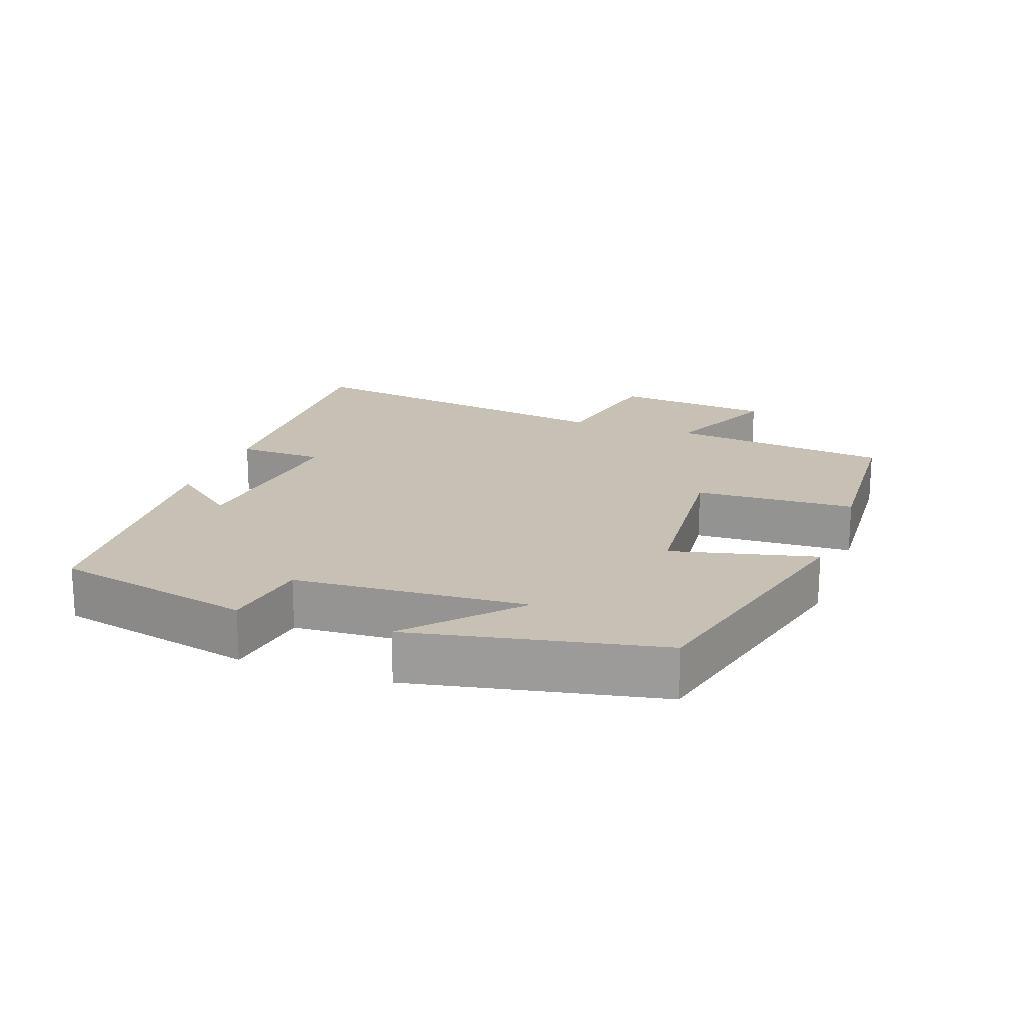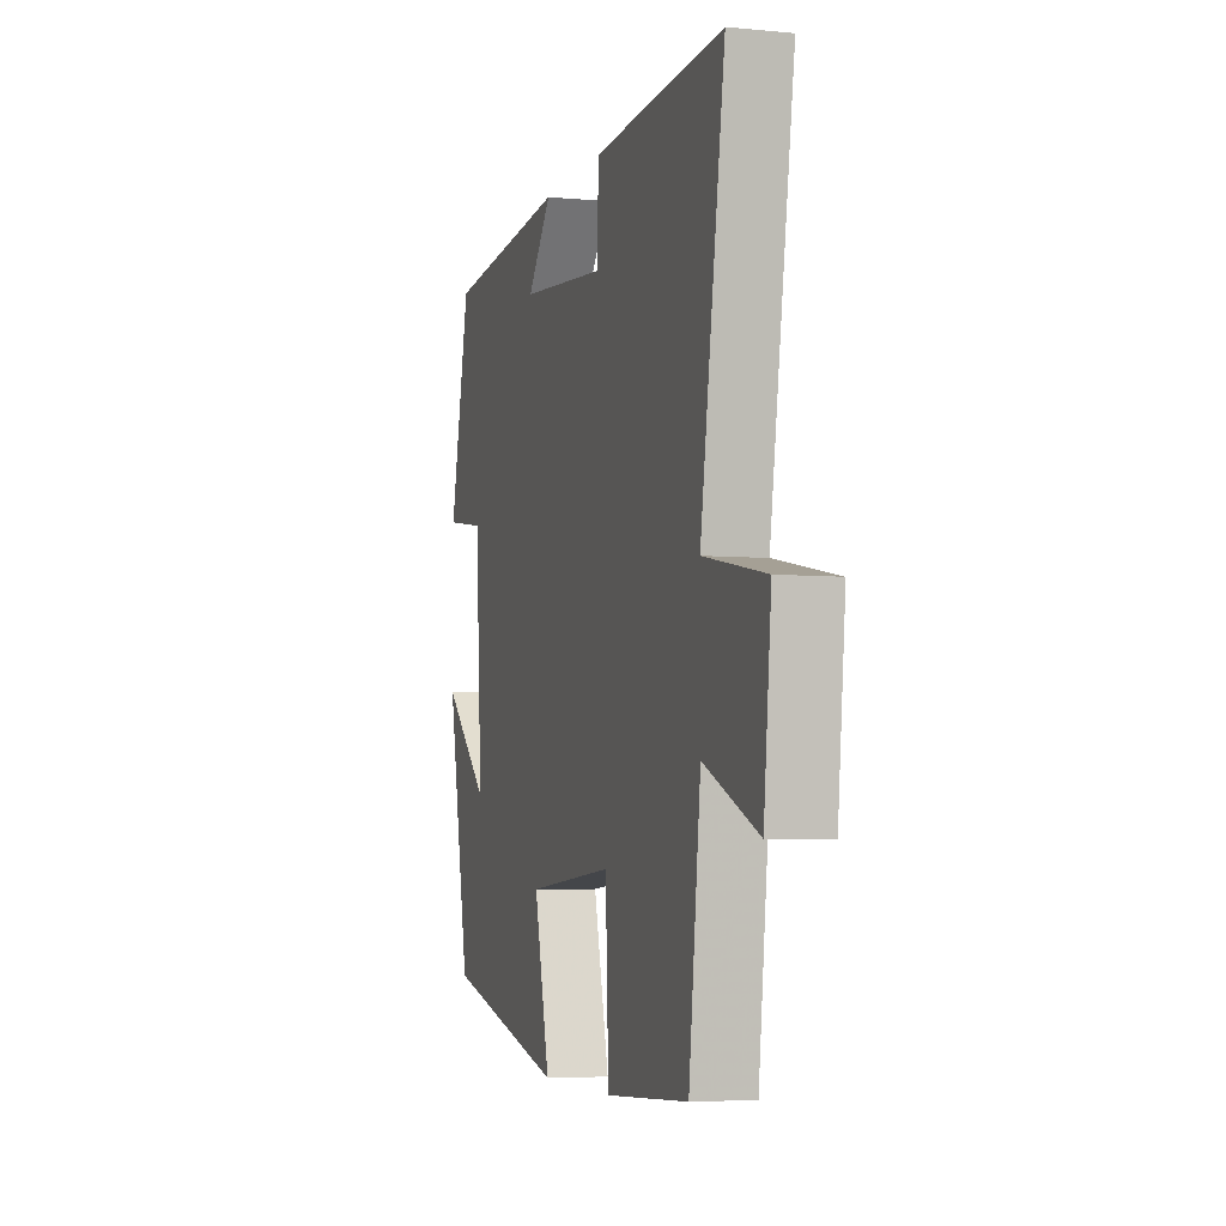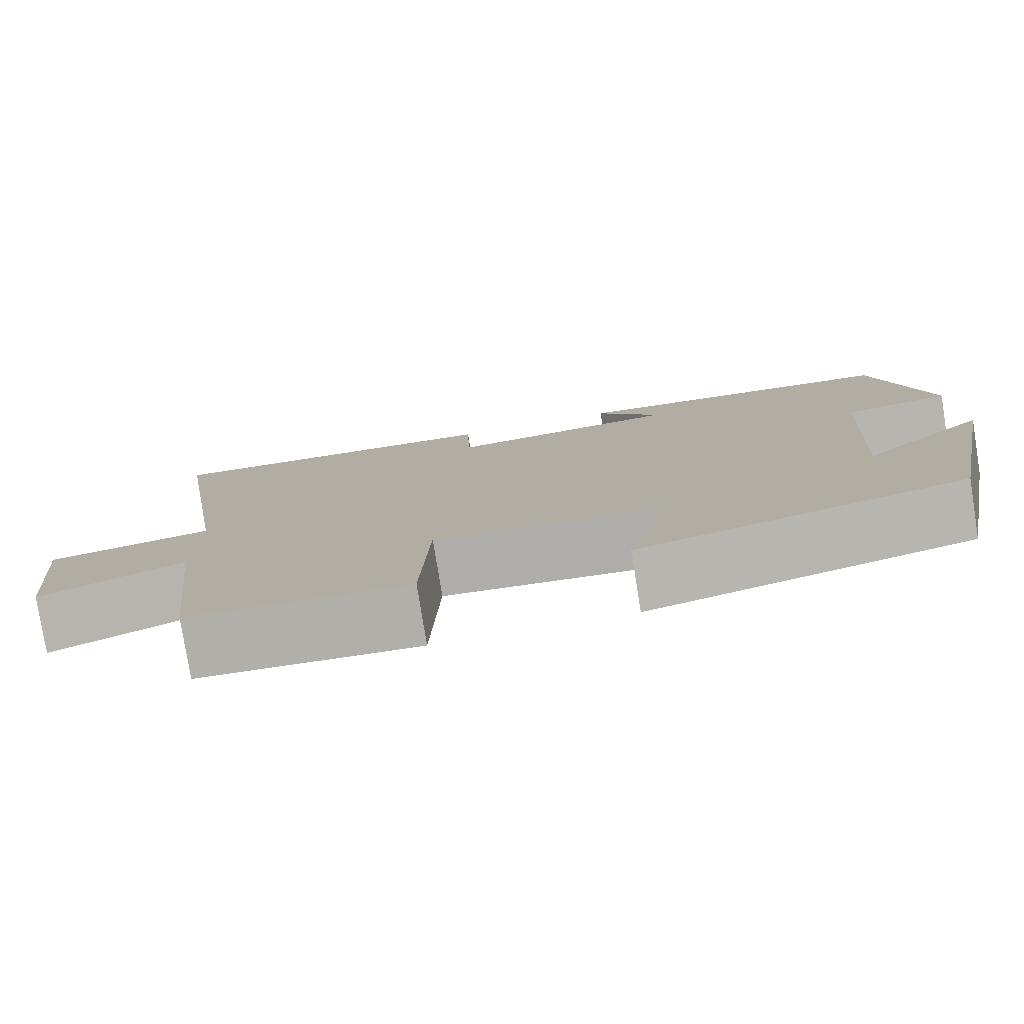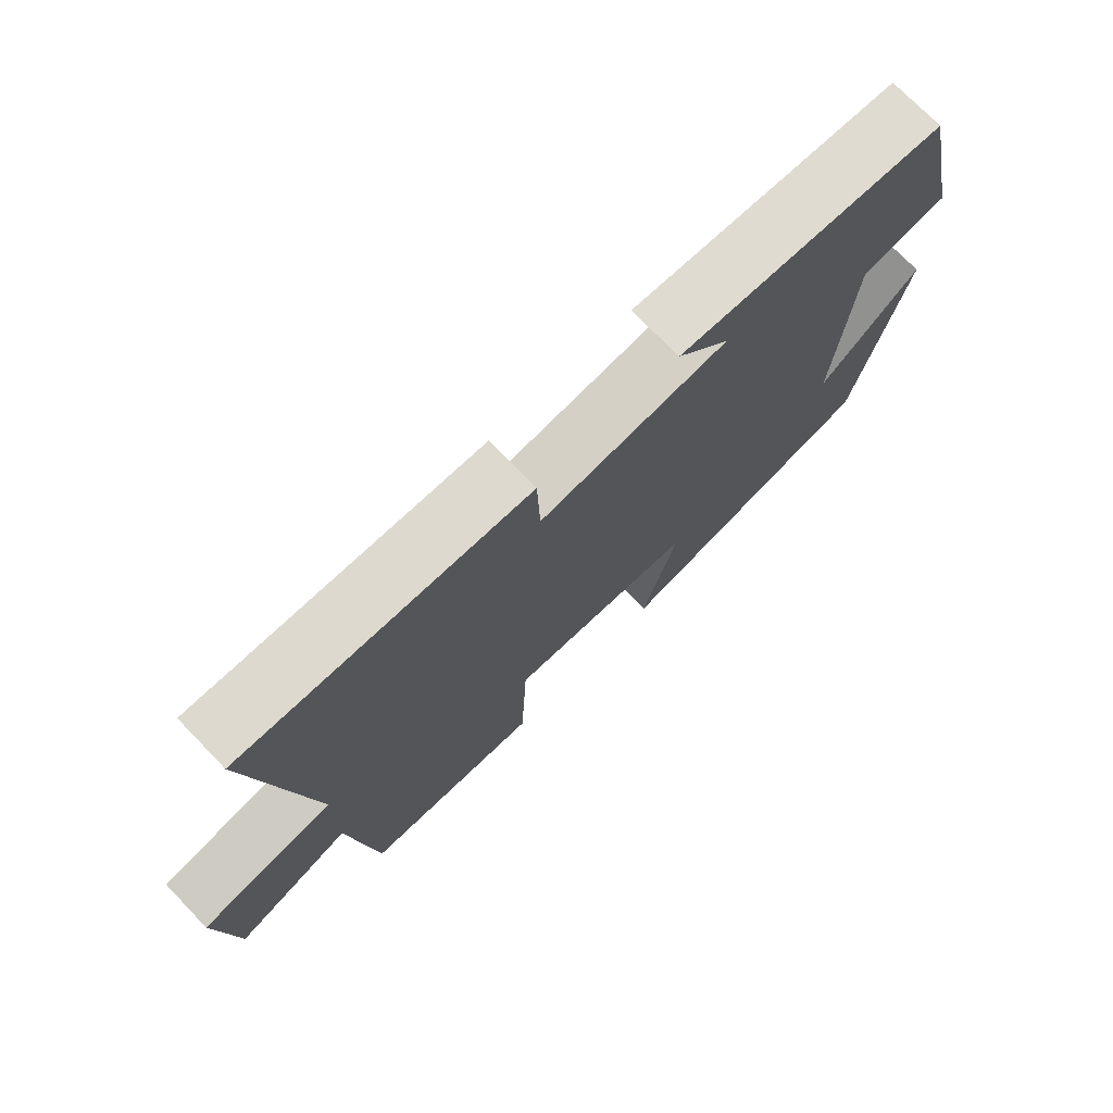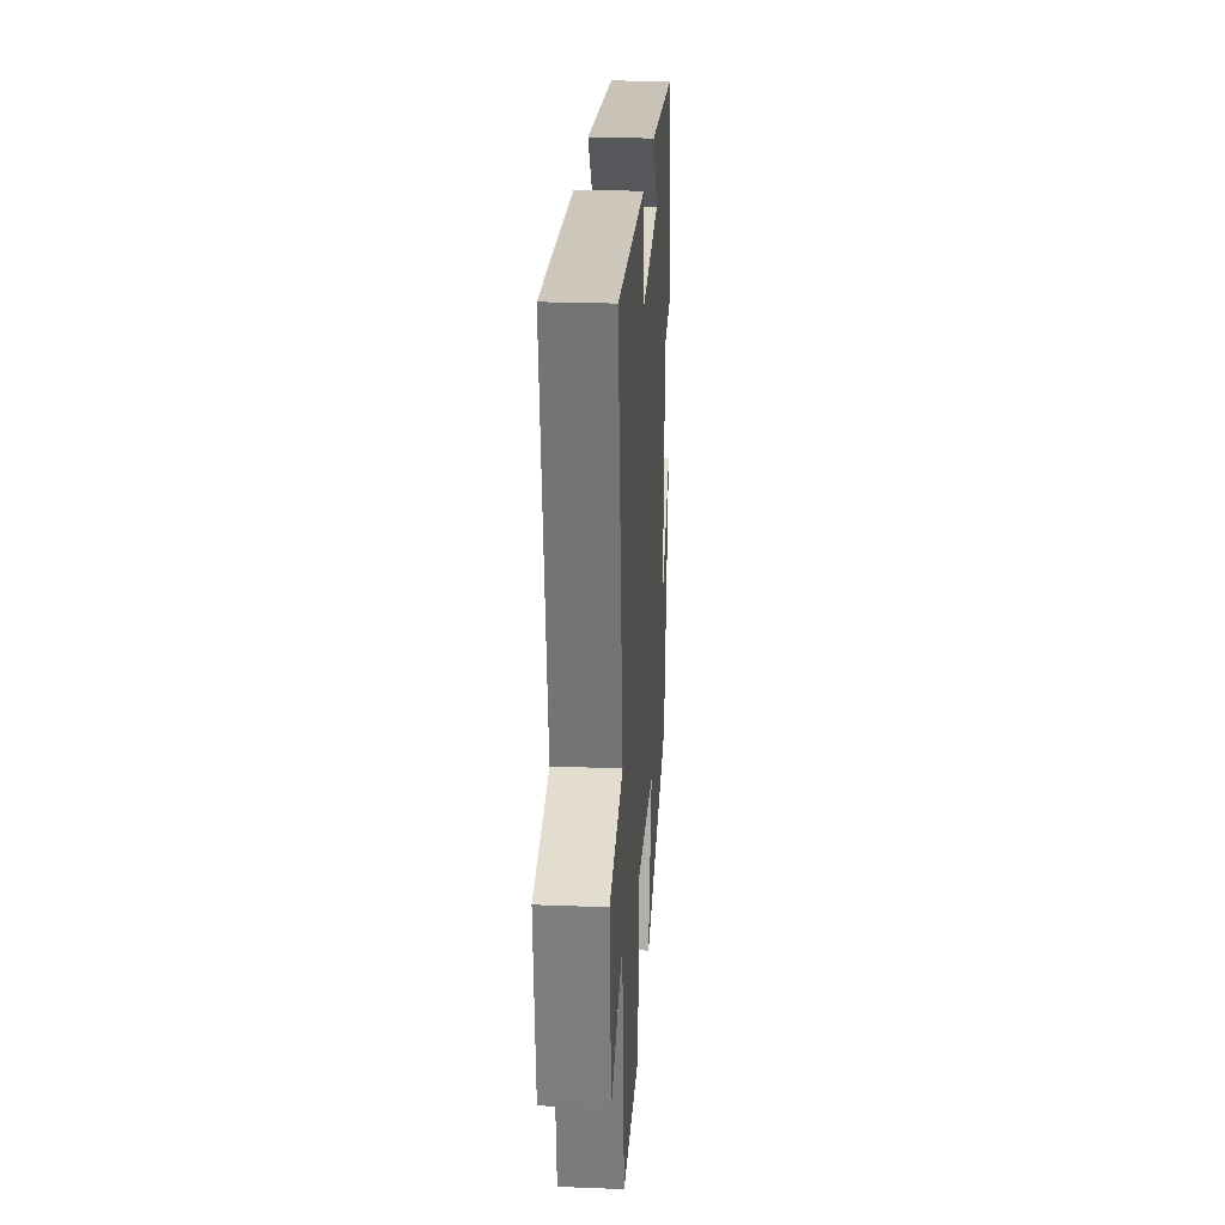
<metadata>
{"format":"obj","ext":"obj","renderer":"f3d","projection":"perspective","resolution":1024,"background":"white","views":[{"elev":18.6,"azim":109.8,"up":"+Y"},{"elev":-5.0,"azim":-106.8,"up":"+Z"},{"elev":-79.1,"azim":9.1,"up":"+Z"},{"elev":74.1,"azim":-44.1,"up":"+Z"},{"elev":24.5,"azim":-86.4,"up":"+Z"}]}
</metadata>
<code>
v -0.578 0.07 0.52
v -0.16 0.07 0.5
v -0.156 0.07 0.374
v 0.12 0.07 0.402
v 0.042 0.07 0.5
v 0.436 0.07 0.465
v 0.5 0.07 0.177
v 0.373 0.07 0.158
v 0.351 0.07 -0.178
v 0.5 0.07 -0.043
v 0.427 0.07 -0.402
v 0.038 0.07 -0.5
v 0.088 0.07 -0.291
v -0.188 0.07 -0.267
v -0.198 0.07 -0.5
v -0.462 0.07 -0.485
v -0.5 0.07 -0.164
v -0.673 0.07 -0.239
v -0.697 0.07 -0.007
v -0.5 0.07 0.03
v -0.578 0 0.52
v -0.16 0 0.5
v -0.156 0 0.374
v 0.12 0 0.402
v 0.042 0 0.5
v 0.436 0 0.465
v 0.5 0 0.177
v 0.373 0 0.158
v 0.351 0 -0.178
v 0.5 0 -0.043
v 0.427 0 -0.402
v 0.038 0 -0.5
v 0.088 0 -0.291
v -0.188 0 -0.267
v -0.198 0 -0.5
v -0.462 0 -0.485
v -0.5 0 -0.164
v -0.673 0 -0.239
v -0.697 0 -0.007
v -0.5 0 0.03
f 17 18 19 20
f 15 16 17 20
f 14 15 20 1
f 13 14 1
f 11 12 13
f 9 10 11
f 9 11 13 1
f 5 6 7 8
f 4 5 8
f 3 4 8 9
f 1 2 3
f 1 3 9
f 40 39 38 37
f 40 37 36 35
f 21 40 35 34
f 21 34 33
f 33 32 31
f 31 30 29
f 21 33 31 29
f 28 27 26 25
f 28 25 24
f 29 28 24 23
f 23 22 21
f 29 23 21
f 1 21 22 2
f 2 22 23 3
f 3 23 24 4
f 4 24 25 5
f 5 25 26 6
f 6 26 27 7
f 7 27 28 8
f 8 28 29 9
f 9 29 30 10
f 10 30 31 11
f 11 31 32 12
f 12 32 33 13
f 13 33 34 14
f 14 34 35 15
f 15 35 36 16
f 16 36 37 17
f 17 37 38 18
f 18 38 39 19
f 19 39 40 20
f 20 40 21 1

</code>
